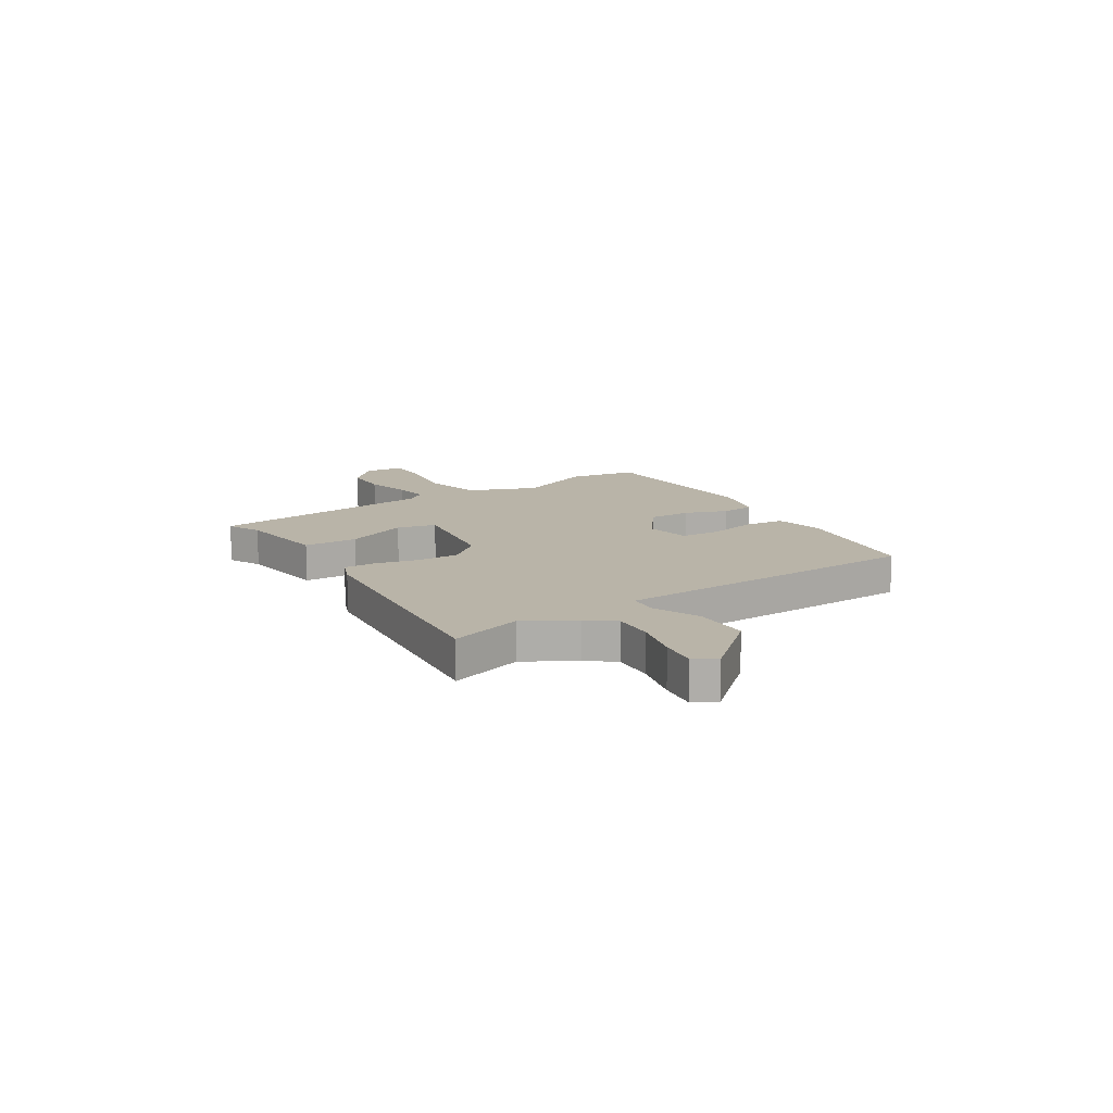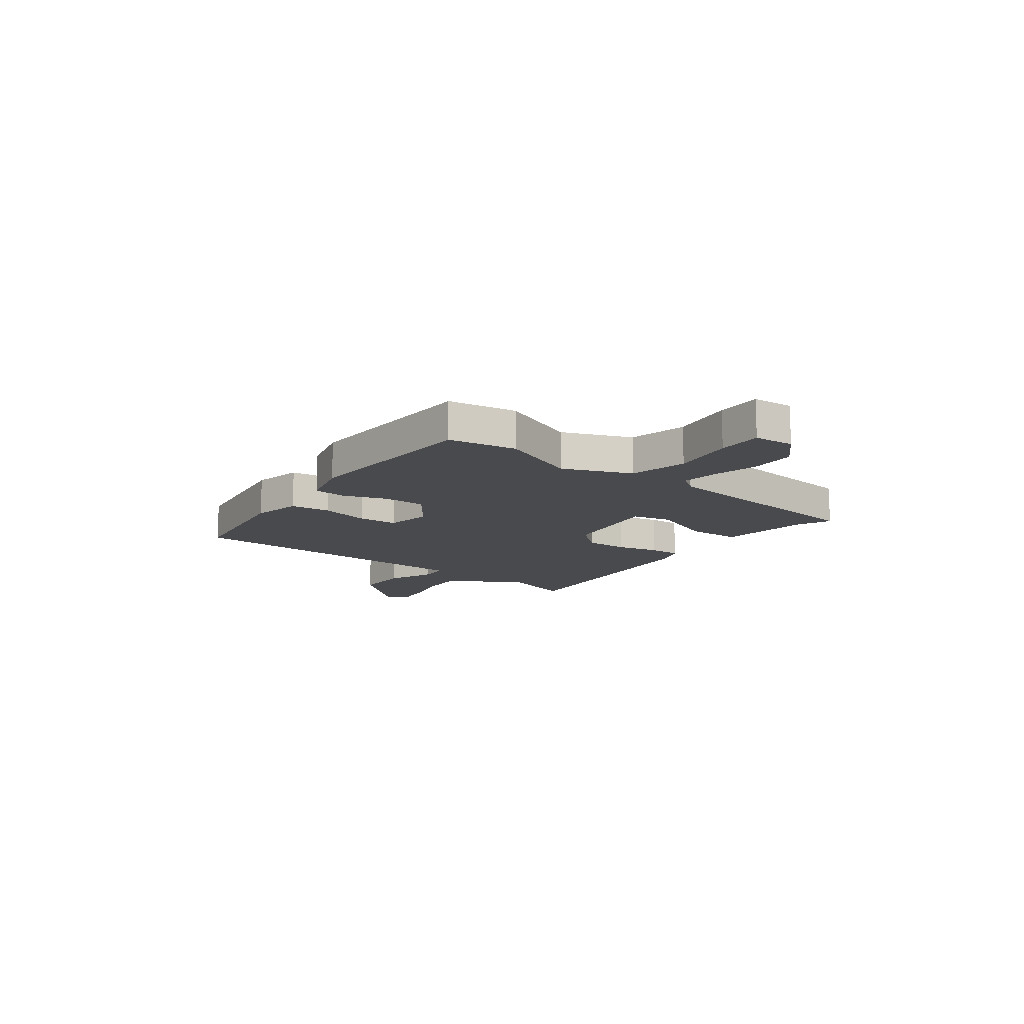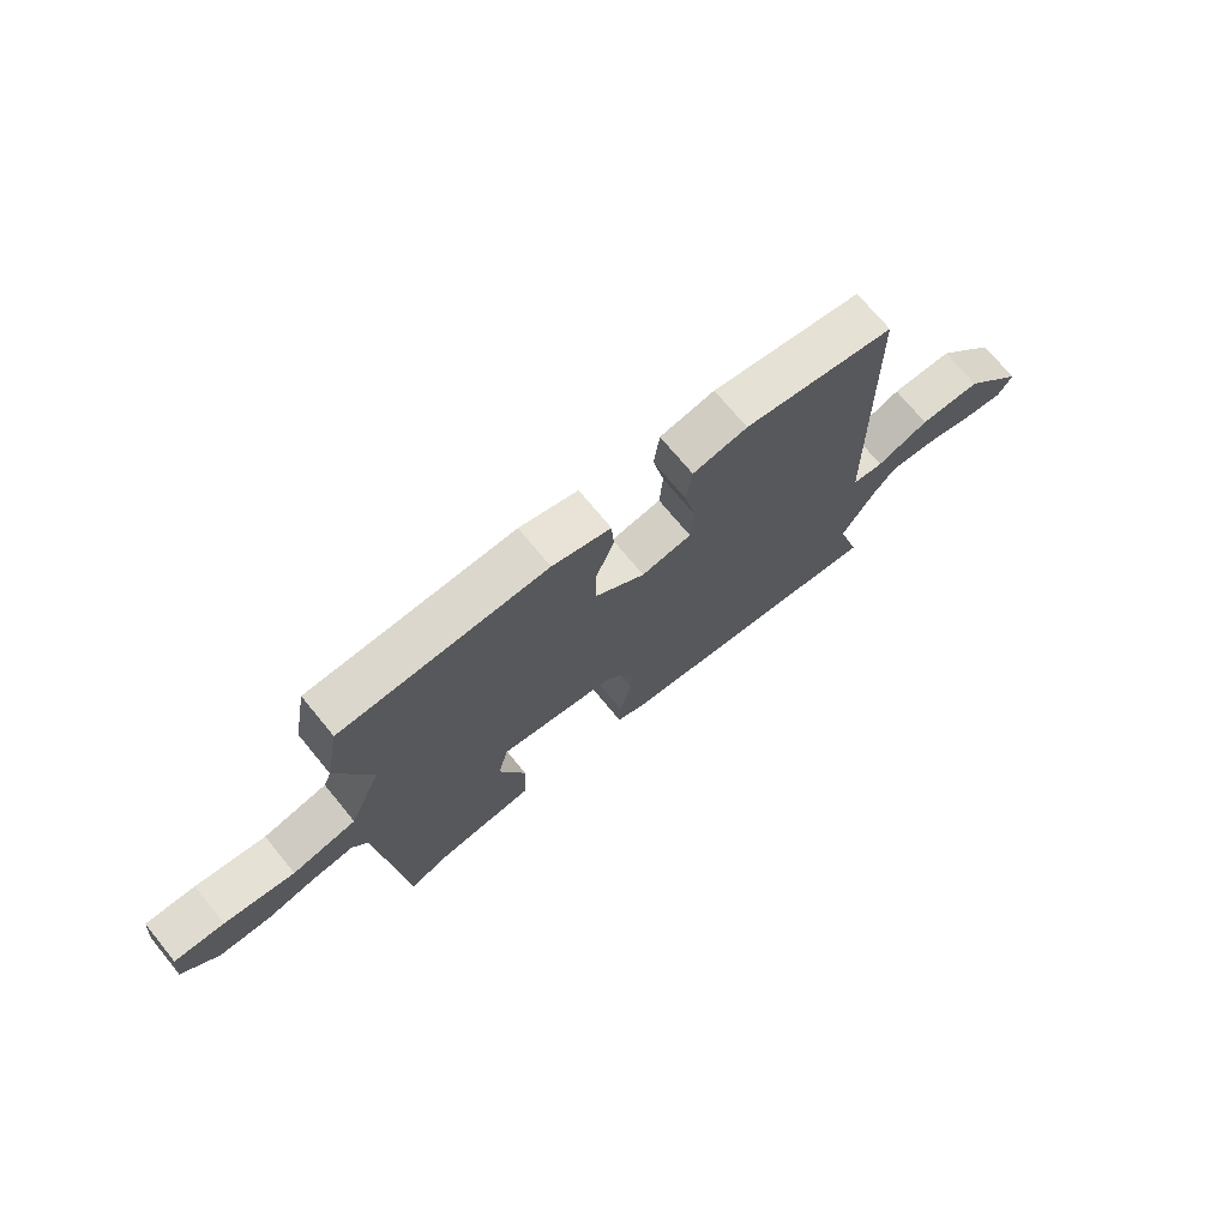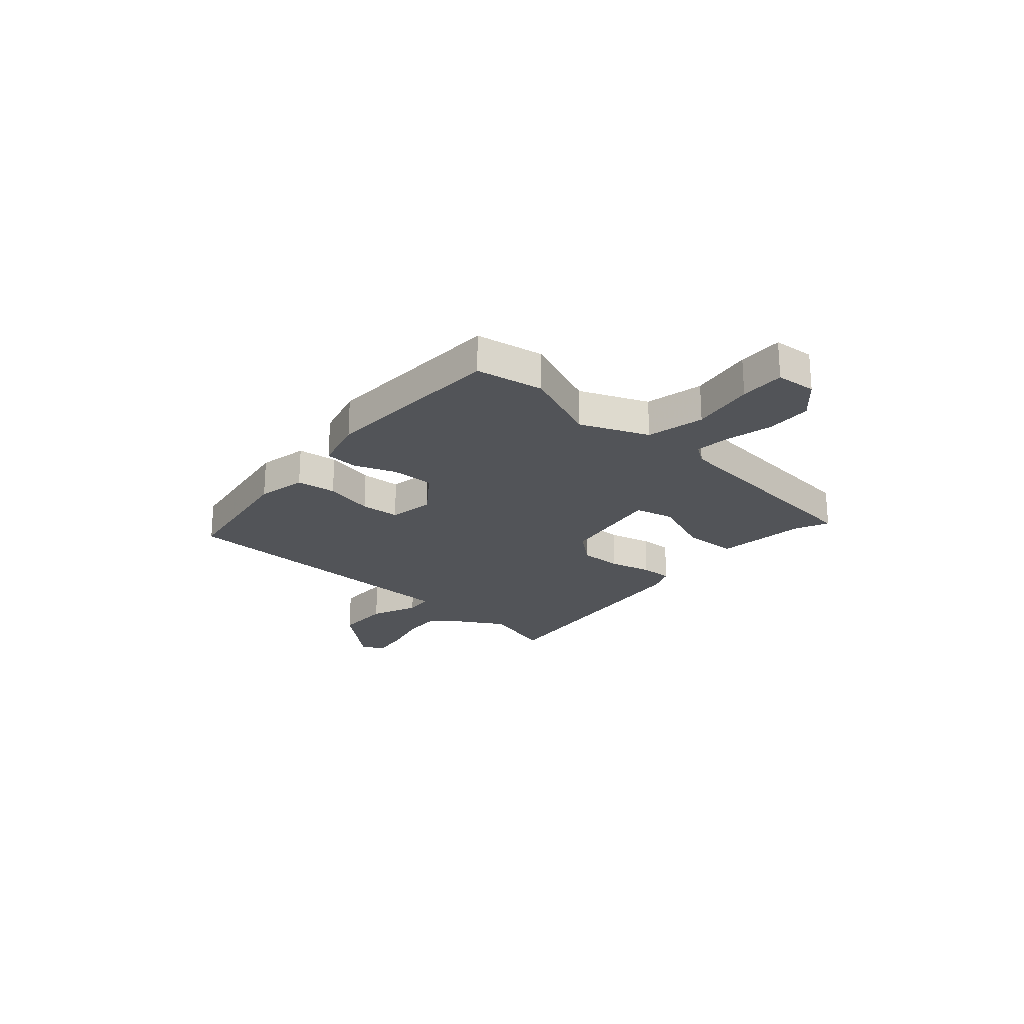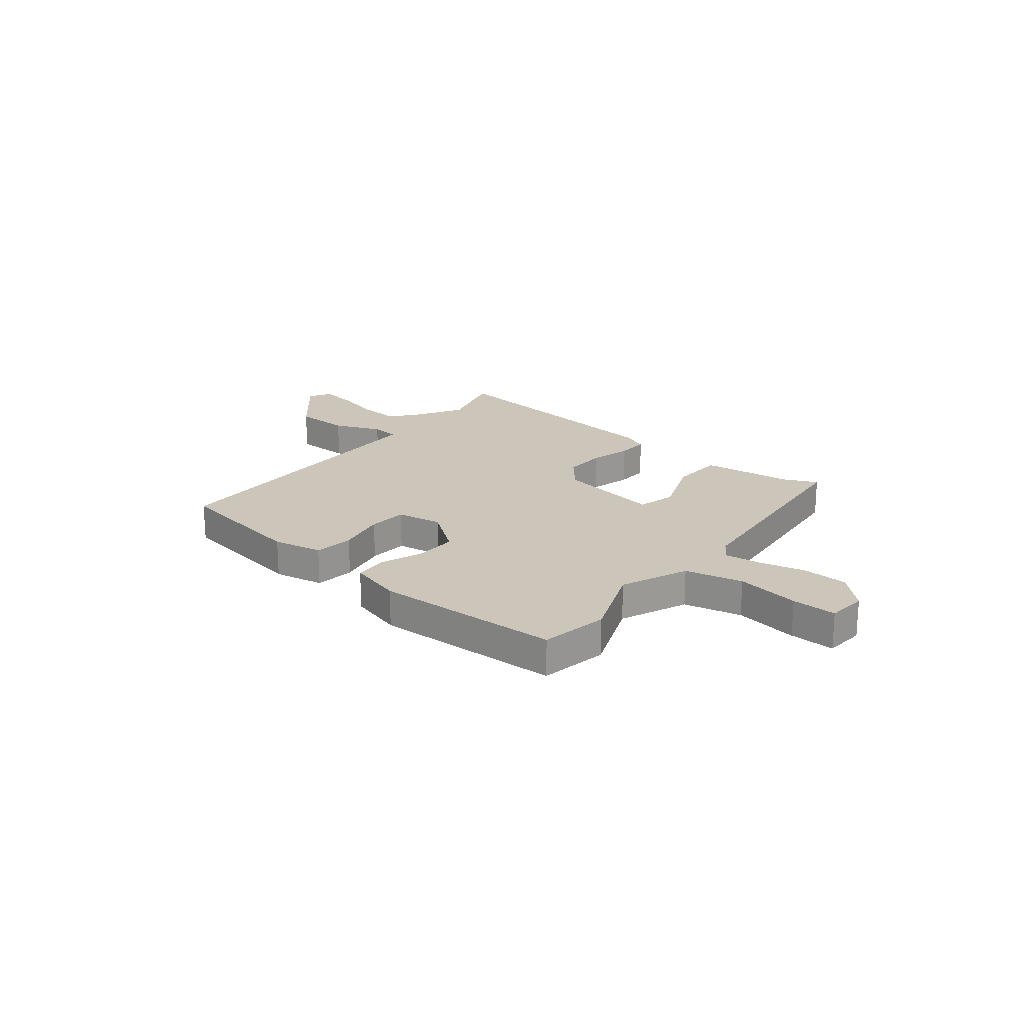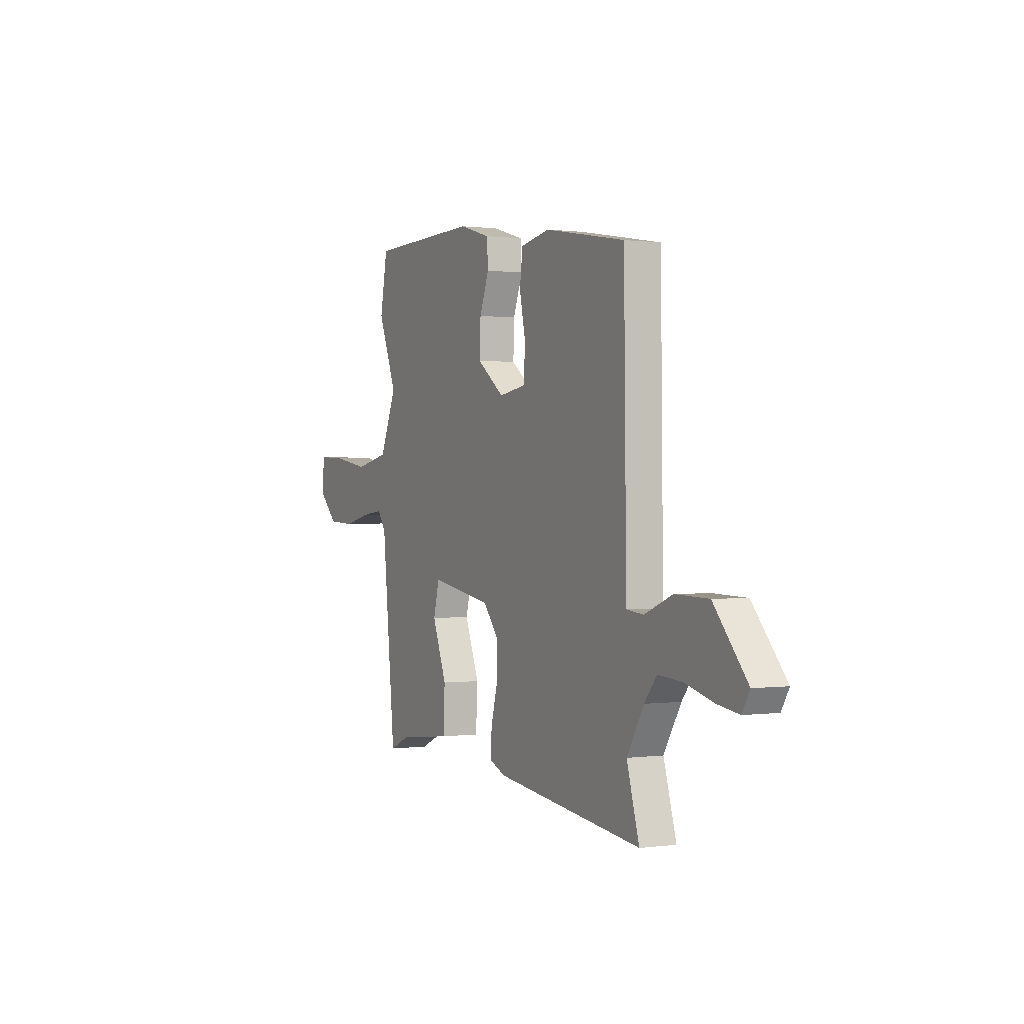
<metadata>
{"format":"obj","ext":"obj","renderer":"f3d","projection":"perspective","resolution":1024,"background":"white","views":[{"elev":13.1,"azim":-123.5,"up":"+Y"},{"elev":-12.9,"azim":52.0,"up":"+Y"},{"elev":71.6,"azim":140.6,"up":"+Z"},{"elev":-22.8,"azim":48.0,"up":"+Y"},{"elev":20.8,"azim":38.4,"up":"+Y"},{"elev":0.4,"azim":-117.0,"up":"+Z"}]}
</metadata>
<code>
v 0.465 0.07 -0.509
v 0.4 0.07 -0.48
v 0.224 0.07 -0.46
v 0.219 0.07 -0.356
v 0.266 0.07 -0.234
v 0.247 0.07 -0.159
v 0.044 0.07 -0.195
v -0.008 0.07 -0.259
v -0.005 0.07 -0.341
v 0.016 0.07 -0.422
v 0.019 0.07 -0.483
v -0.033 0.07 -0.505
v -0.519 0.07 -0.565
v -0.478 0.07 -0.424
v -0.534 0.07 -0.331
v -0.574 0.07 -0.281
v -0.654 0.07 -0.287
v -0.745 0.07 -0.312
v -0.817 0.07 -0.323
v -0.842 0.07 -0.281
v -0.733 0.07 -0.154
v -0.624 0.07 -0.151
v -0.532 0.07 -0.188
v -0.477 0.07 -0.182
v -0.475 0.07 -0.049
v -0.469 0.07 0.42
v -0.204 0.07 0.467
v -0.108 0.07 0.449
v -0.098 0.07 0.372
v -0.118 0.07 0.276
v -0.112 0.07 0.2
v -0.024 0.07 0.186
v 0.065 0.07 0.254
v 0.062 0.07 0.337
v 0.031 0.07 0.418
v 0.035 0.07 0.482
v 0.138 0.07 0.512
v 0.499 0.07 0.503
v 0.523 0.07 0.372
v 0.462 0.07 0.218
v 0.517 0.07 0.088
v 0.629 0.07 0.064
v 0.752 0.07 0.085
v 0.839 0.07 0.088
v 0.846 0.07 0.01
v 0.783 0.07 -0.052
v 0.695 0.07 -0.056
v 0.606 0.07 -0.036
v 0.536 0.07 -0.028
v 0.509 0.07 -0.067
v 0.465 0 -0.509
v 0.4 0 -0.48
v 0.224 0 -0.46
v 0.219 0 -0.356
v 0.266 0 -0.234
v 0.247 0 -0.159
v 0.044 0 -0.195
v -0.008 0 -0.259
v -0.005 0 -0.341
v 0.016 0 -0.422
v 0.019 0 -0.483
v -0.033 0 -0.505
v -0.519 0 -0.565
v -0.478 0 -0.424
v -0.534 0 -0.331
v -0.574 0 -0.281
v -0.654 0 -0.287
v -0.745 0 -0.312
v -0.817 0 -0.323
v -0.842 0 -0.281
v -0.733 0 -0.154
v -0.624 0 -0.151
v -0.532 0 -0.188
v -0.477 0 -0.182
v -0.475 0 -0.049
v -0.469 0 0.42
v -0.204 0 0.467
v -0.108 0 0.449
v -0.098 0 0.372
v -0.118 0 0.276
v -0.112 0 0.2
v -0.024 0 0.186
v 0.065 0 0.254
v 0.062 0 0.337
v 0.031 0 0.418
v 0.035 0 0.482
v 0.138 0 0.512
v 0.499 0 0.503
v 0.523 0 0.372
v 0.462 0 0.218
v 0.517 0 0.088
v 0.629 0 0.064
v 0.752 0 0.085
v 0.839 0 0.088
v 0.846 0 0.01
v 0.783 0 -0.052
v 0.695 0 -0.056
v 0.606 0 -0.036
v 0.536 0 -0.028
v 0.509 0 -0.067
f 46 47 48
f 45 46 48
f 44 45 48
f 43 44 48
f 42 43 48
f 41 42 48 49
f 40 41 49 50
f 38 39 40
f 37 38 40
f 36 37 40
f 35 36 40
f 34 35 40
f 50 1 2
f 40 50 2
f 34 40 2
f 33 34 2
f 28 29 30
f 27 28 30
f 26 27 30
f 25 26 30
f 24 25 30 31
f 21 22 23
f 20 21 23
f 19 20 23
f 18 19 23
f 17 18 23
f 16 17 23 24
f 15 16 24
f 24 31 32
f 15 24 32
f 14 15 32
f 12 13 14
f 11 12 14
f 10 11 14
f 9 10 14
f 2 3 4 5
f 2 5 6
f 33 2 6
f 32 33 6 7
f 14 32 7 8
f 8 9 14
f 98 97 96
f 98 96 95
f 98 95 94
f 98 94 93
f 98 93 92
f 99 98 92 91
f 100 99 91 90
f 90 89 88
f 90 88 87
f 90 87 86
f 90 86 85
f 90 85 84
f 52 51 100
f 52 100 90
f 52 90 84
f 52 84 83
f 80 79 78
f 80 78 77
f 80 77 76
f 80 76 75
f 81 80 75 74
f 73 72 71
f 73 71 70
f 73 70 69
f 73 69 68
f 73 68 67
f 74 73 67 66
f 74 66 65
f 82 81 74
f 82 74 65
f 82 65 64
f 64 63 62
f 64 62 61
f 64 61 60
f 64 60 59
f 55 54 53 52
f 56 55 52
f 56 52 83
f 57 56 83 82
f 58 57 82 64
f 64 59 58
f 1 51 52 2
f 2 52 53 3
f 3 53 54 4
f 4 54 55 5
f 5 55 56 6
f 6 56 57 7
f 7 57 58 8
f 8 58 59 9
f 9 59 60 10
f 10 60 61 11
f 11 61 62 12
f 12 62 63 13
f 13 63 64 14
f 14 64 65 15
f 15 65 66 16
f 16 66 67 17
f 17 67 68 18
f 18 68 69 19
f 19 69 70 20
f 20 70 71 21
f 21 71 72 22
f 22 72 73 23
f 23 73 74 24
f 24 74 75 25
f 25 75 76 26
f 26 76 77 27
f 27 77 78 28
f 28 78 79 29
f 29 79 80 30
f 30 80 81 31
f 31 81 82 32
f 32 82 83 33
f 33 83 84 34
f 34 84 85 35
f 35 85 86 36
f 36 86 87 37
f 37 87 88 38
f 38 88 89 39
f 39 89 90 40
f 40 90 91 41
f 41 91 92 42
f 42 92 93 43
f 43 93 94 44
f 44 94 95 45
f 45 95 96 46
f 46 96 97 47
f 47 97 98 48
f 48 98 99 49
f 49 99 100 50
f 50 100 51 1

</code>
